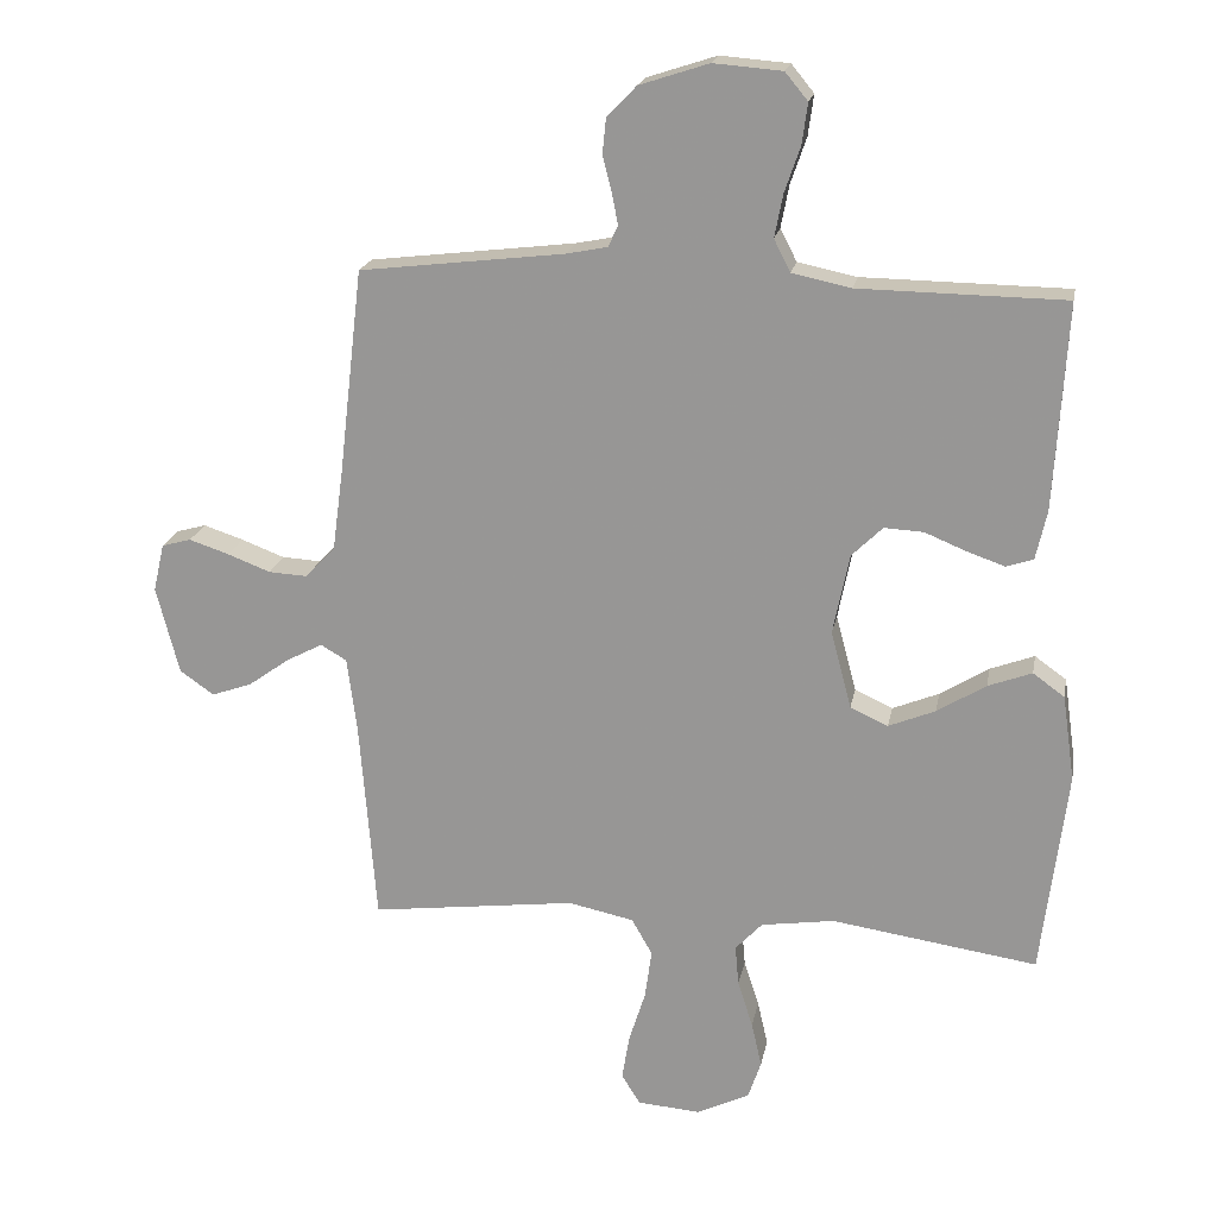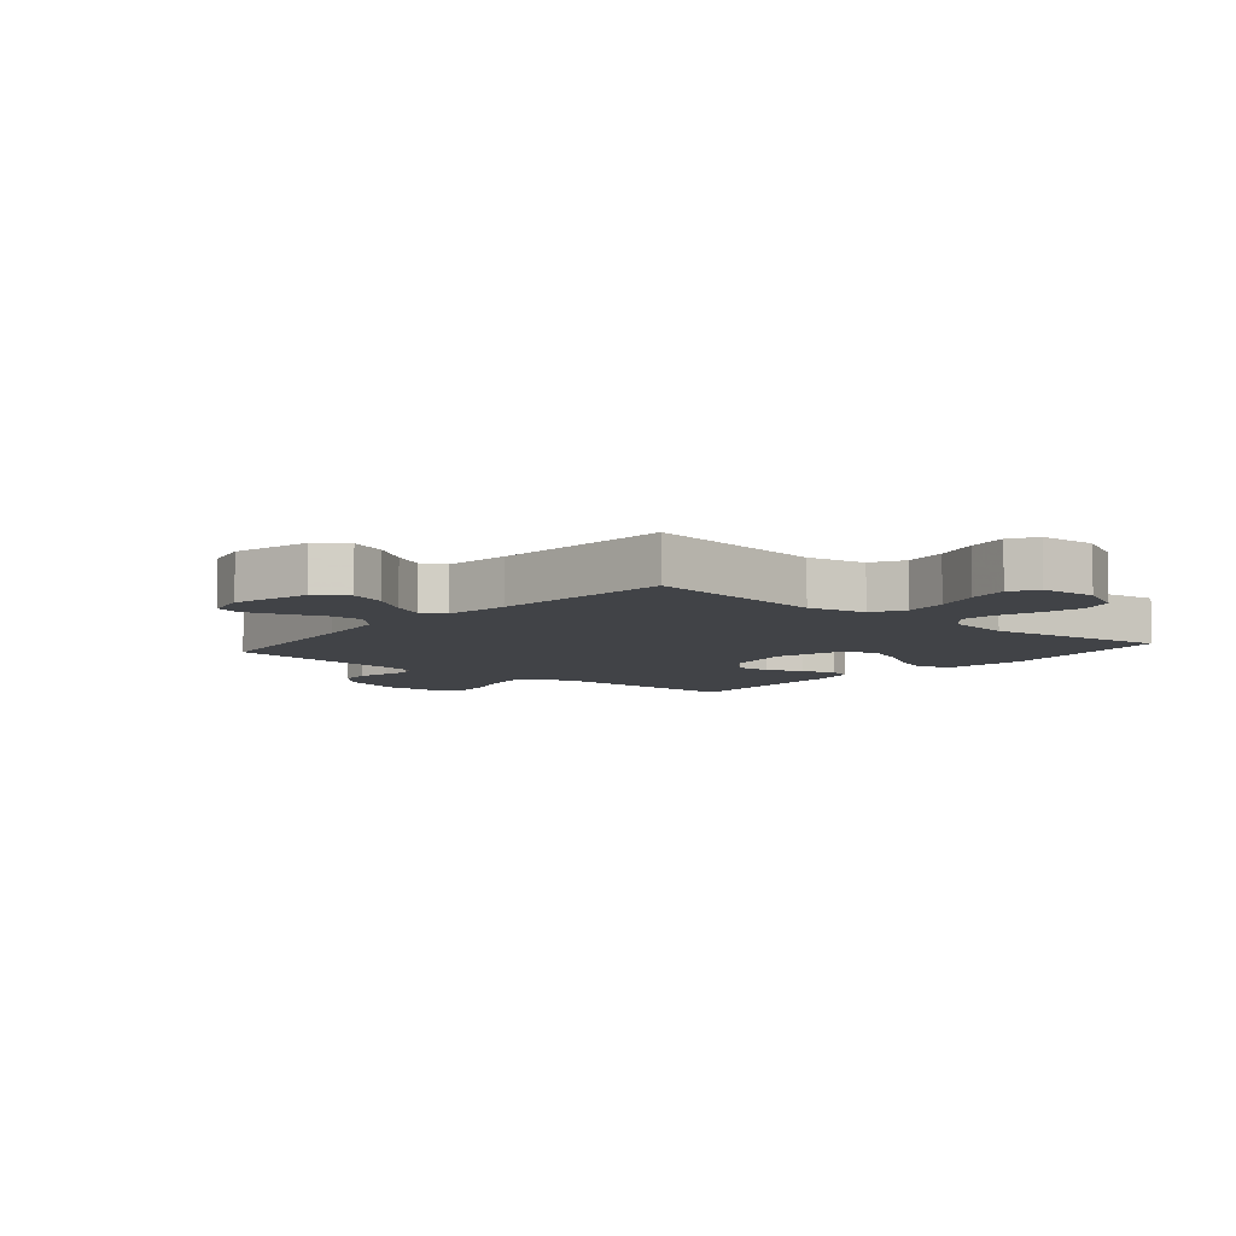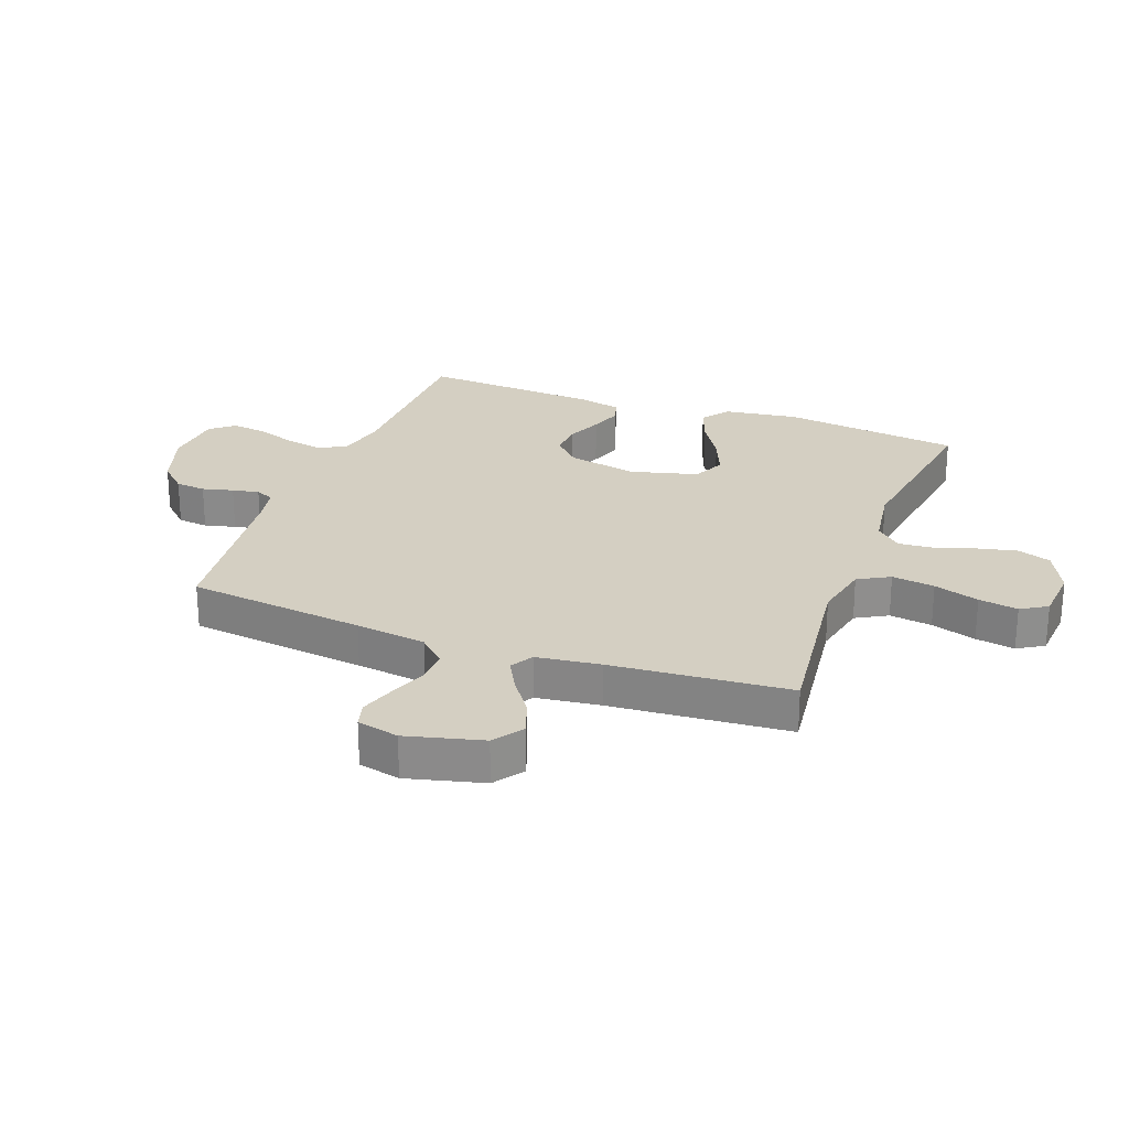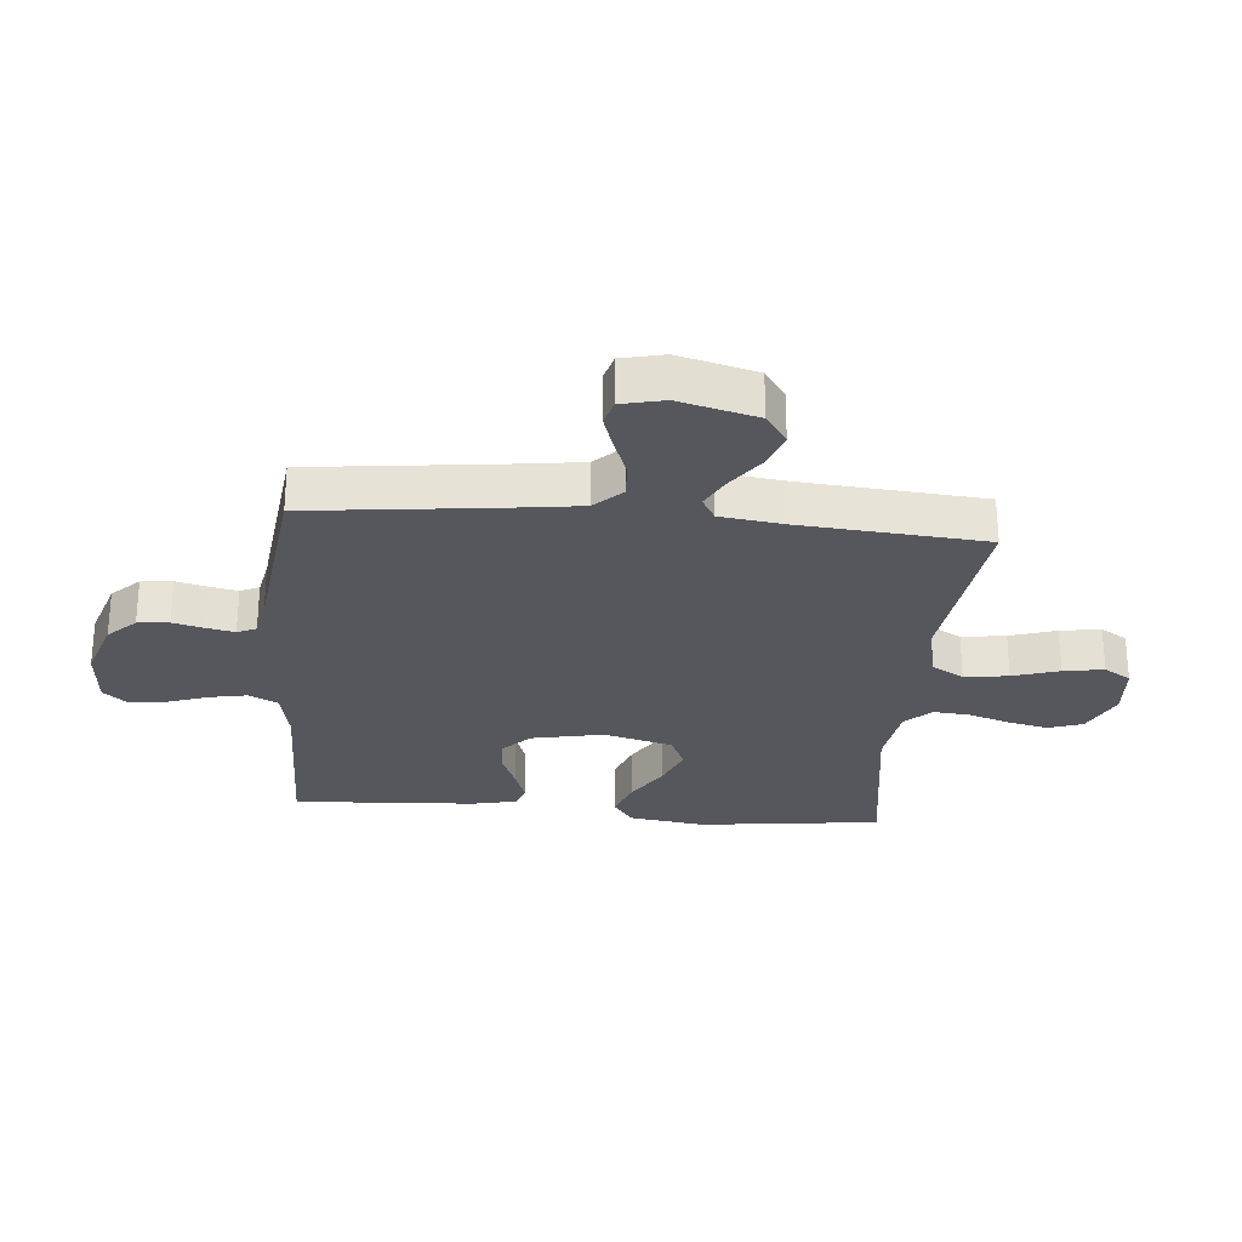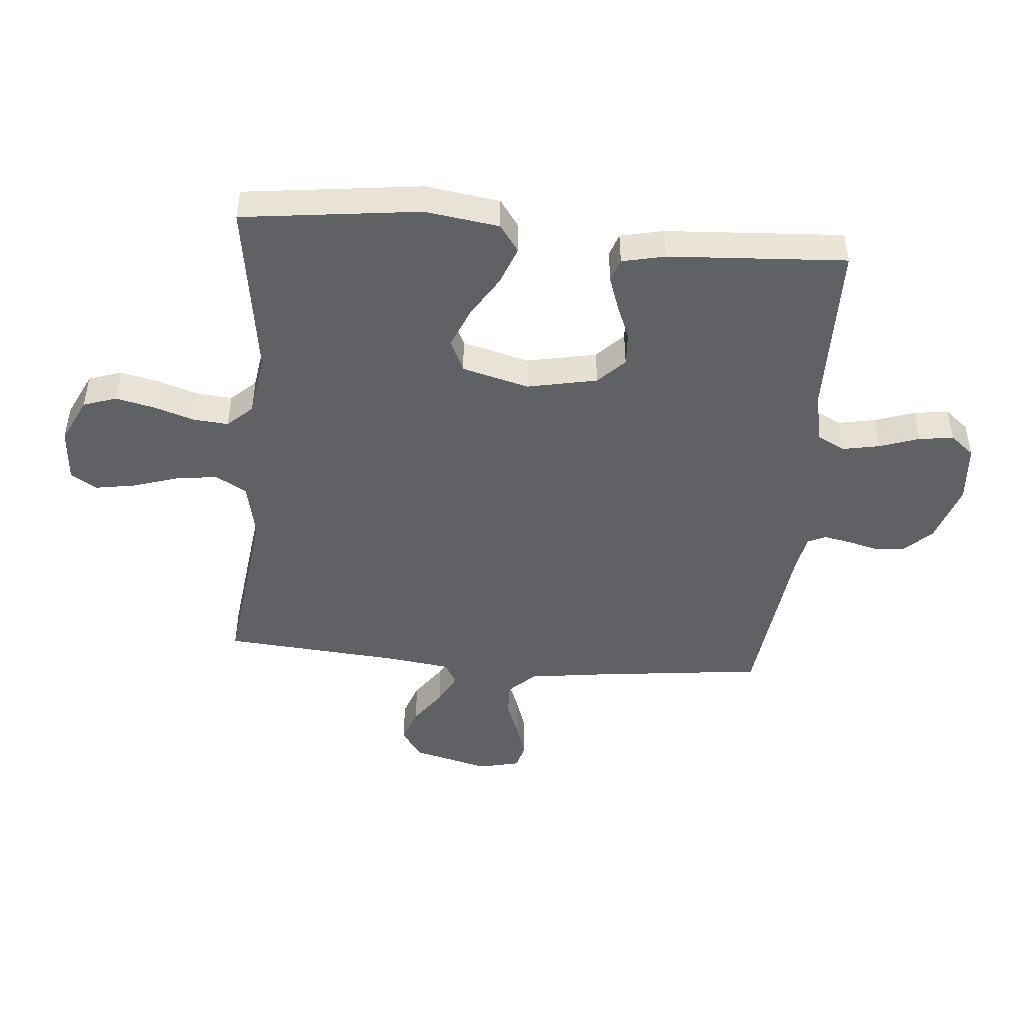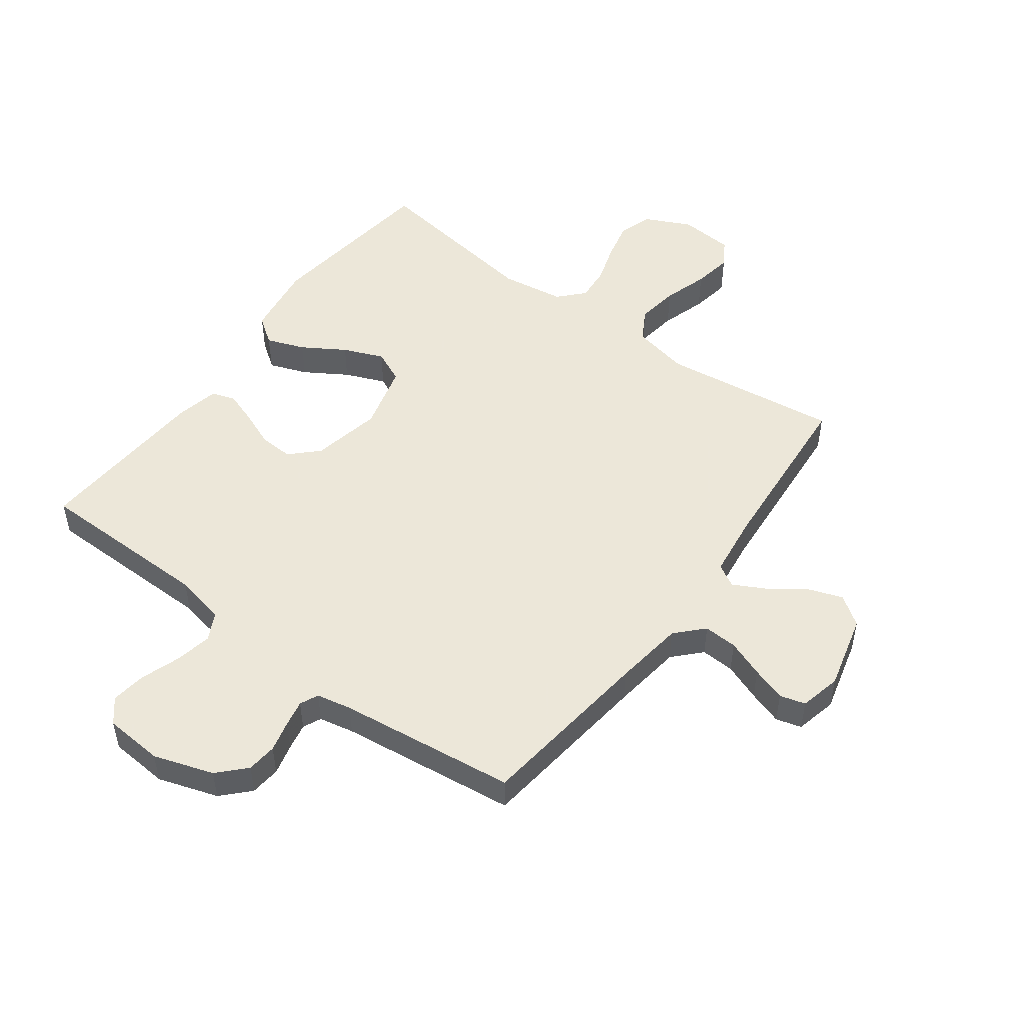
<metadata>
{"format":"obj","ext":"obj","renderer":"f3d","projection":"perspective","resolution":1024,"background":"white","views":[{"elev":19.7,"azim":-169.4,"up":"+Z"},{"elev":-7.2,"azim":139.7,"up":"+Y"},{"elev":25.4,"azim":110.5,"up":"+Y"},{"elev":-27.5,"azim":84.9,"up":"+Y"},{"elev":-46.5,"azim":-95.0,"up":"+Y"},{"elev":50.2,"azim":36.5,"up":"+Y"}]}
</metadata>
<code>
v -0.5 0.07 0.5
v -0.2 0.07 0.504
v -0.114 0.07 0.522
v -0.09 0.07 0.569
v -0.102 0.07 0.631
v -0.125 0.07 0.698
v -0.133 0.07 0.757
v -0.1 0.07 0.797
v 0 0.07 0.805
v 0.101 0.07 0.772
v 0.144 0.07 0.727
v 0.149 0.07 0.676
v 0.136 0.07 0.624
v 0.127 0.07 0.579
v 0.141 0.07 0.548
v 0.2 0.07 0.536
v 0.5 0.07 0.5
v 0.535 0.07 0.2
v 0.551 0.07 0.081
v 0.594 0.07 0.036
v 0.651 0.07 0.039
v 0.714 0.07 0.063
v 0.772 0.07 0.082
v 0.815 0.07 0.07
v 0.831 0.07 0
v 0.798 0.07 -0.128
v 0.748 0.07 -0.163
v 0.689 0.07 -0.142
v 0.629 0.07 -0.099
v 0.576 0.07 -0.071
v 0.538 0.07 -0.093
v 0.524 0.07 -0.2
v 0.5 0.07 -0.5
v 0.2 0.07 -0.462
v 0.104 0.07 -0.482
v 0.074 0.07 -0.535
v 0.084 0.07 -0.607
v 0.108 0.07 -0.683
v 0.119 0.07 -0.749
v 0.092 0.07 -0.793
v 0 0.07 -0.8
v -0.077 0.07 -0.763
v -0.096 0.07 -0.707
v -0.081 0.07 -0.641
v -0.059 0.07 -0.573
v -0.054 0.07 -0.514
v -0.093 0.07 -0.472
v -0.2 0.07 -0.456
v -0.5 0.07 -0.5
v -0.537 0.07 -0.2
v -0.519 0.07 -0.075
v -0.473 0.07 -0.042
v -0.409 0.07 -0.066
v -0.338 0.07 -0.11
v -0.27 0.07 -0.138
v -0.215 0.07 -0.113
v -0.185 0.07 0
v -0.209 0.07 0.118
v -0.254 0.07 0.162
v -0.311 0.07 0.159
v -0.372 0.07 0.134
v -0.427 0.07 0.115
v -0.466 0.07 0.128
v -0.482 0.07 0.2
v -0.5 0 0.5
v -0.2 0 0.504
v -0.114 0 0.522
v -0.09 0 0.569
v -0.102 0 0.631
v -0.125 0 0.698
v -0.133 0 0.757
v -0.1 0 0.797
v 0 0 0.805
v 0.101 0 0.772
v 0.144 0 0.727
v 0.149 0 0.676
v 0.136 0 0.624
v 0.127 0 0.579
v 0.141 0 0.548
v 0.2 0 0.536
v 0.5 0 0.5
v 0.535 0 0.2
v 0.551 0 0.081
v 0.594 0 0.036
v 0.651 0 0.039
v 0.714 0 0.063
v 0.772 0 0.082
v 0.815 0 0.07
v 0.831 0 0
v 0.798 0 -0.128
v 0.748 0 -0.163
v 0.689 0 -0.142
v 0.629 0 -0.099
v 0.576 0 -0.071
v 0.538 0 -0.093
v 0.524 0 -0.2
v 0.5 0 -0.5
v 0.2 0 -0.462
v 0.104 0 -0.482
v 0.074 0 -0.535
v 0.084 0 -0.607
v 0.108 0 -0.683
v 0.119 0 -0.749
v 0.092 0 -0.793
v 0 0 -0.8
v -0.077 0 -0.763
v -0.096 0 -0.707
v -0.081 0 -0.641
v -0.059 0 -0.573
v -0.054 0 -0.514
v -0.093 0 -0.472
v -0.2 0 -0.456
v -0.5 0 -0.5
v -0.537 0 -0.2
v -0.519 0 -0.075
v -0.473 0 -0.042
v -0.409 0 -0.066
v -0.338 0 -0.11
v -0.27 0 -0.138
v -0.215 0 -0.113
v -0.185 0 0
v -0.209 0 0.118
v -0.254 0 0.162
v -0.311 0 0.159
v -0.372 0 0.134
v -0.427 0 0.115
v -0.466 0 0.128
v -0.482 0 0.2
f 63 64 1 2
f 60 61 62 63
f 60 63 2 3
f 59 60 3
f 58 59 3 4
f 57 58 4
f 51 52 53 54
f 51 54 55
f 48 49 50 51
f 47 48 51 55
f 46 47 55 56
f 42 43 44 45
f 40 41 42 45
f 40 45 46
f 37 38 39 40
f 36 37 40 46
f 35 36 46 56
f 32 33 34
f 31 32 34 35
f 26 27 28 29
f 26 29 30
f 25 26 30
f 24 25 30
f 21 22 23 24
f 21 24 30 31
f 16 17 18
f 15 16 18 19
f 10 11 12 13
f 10 13 14
f 9 10 14
f 8 9 14 15
f 5 6 7 8
f 4 5 8 15
f 31 35 56 57
f 20 21 31
f 19 20 31 57
f 4 15 19 57
f 66 65 128 127
f 127 126 125 124
f 67 66 127 124
f 67 124 123
f 68 67 123 122
f 68 122 121
f 118 117 116 115
f 119 118 115
f 115 114 113 112
f 119 115 112 111
f 120 119 111 110
f 109 108 107 106
f 109 106 105 104
f 110 109 104
f 104 103 102 101
f 110 104 101 100
f 120 110 100 99
f 98 97 96
f 99 98 96 95
f 93 92 91 90
f 94 93 90
f 94 90 89
f 94 89 88
f 88 87 86 85
f 95 94 88 85
f 82 81 80
f 83 82 80 79
f 77 76 75 74
f 78 77 74
f 78 74 73
f 79 78 73 72
f 72 71 70 69
f 79 72 69 68
f 121 120 99 95
f 95 85 84
f 121 95 84 83
f 121 83 79 68
f 1 65 66 2
f 2 66 67 3
f 3 67 68 4
f 4 68 69 5
f 5 69 70 6
f 6 70 71 7
f 7 71 72 8
f 8 72 73 9
f 9 73 74 10
f 10 74 75 11
f 11 75 76 12
f 12 76 77 13
f 13 77 78 14
f 14 78 79 15
f 15 79 80 16
f 16 80 81 17
f 17 81 82 18
f 18 82 83 19
f 19 83 84 20
f 20 84 85 21
f 21 85 86 22
f 22 86 87 23
f 23 87 88 24
f 24 88 89 25
f 25 89 90 26
f 26 90 91 27
f 27 91 92 28
f 28 92 93 29
f 29 93 94 30
f 30 94 95 31
f 31 95 96 32
f 32 96 97 33
f 33 97 98 34
f 34 98 99 35
f 35 99 100 36
f 36 100 101 37
f 37 101 102 38
f 38 102 103 39
f 39 103 104 40
f 40 104 105 41
f 41 105 106 42
f 42 106 107 43
f 43 107 108 44
f 44 108 109 45
f 45 109 110 46
f 46 110 111 47
f 47 111 112 48
f 48 112 113 49
f 49 113 114 50
f 50 114 115 51
f 51 115 116 52
f 52 116 117 53
f 53 117 118 54
f 54 118 119 55
f 55 119 120 56
f 56 120 121 57
f 57 121 122 58
f 58 122 123 59
f 59 123 124 60
f 60 124 125 61
f 61 125 126 62
f 62 126 127 63
f 63 127 128 64
f 64 128 65 1

</code>
